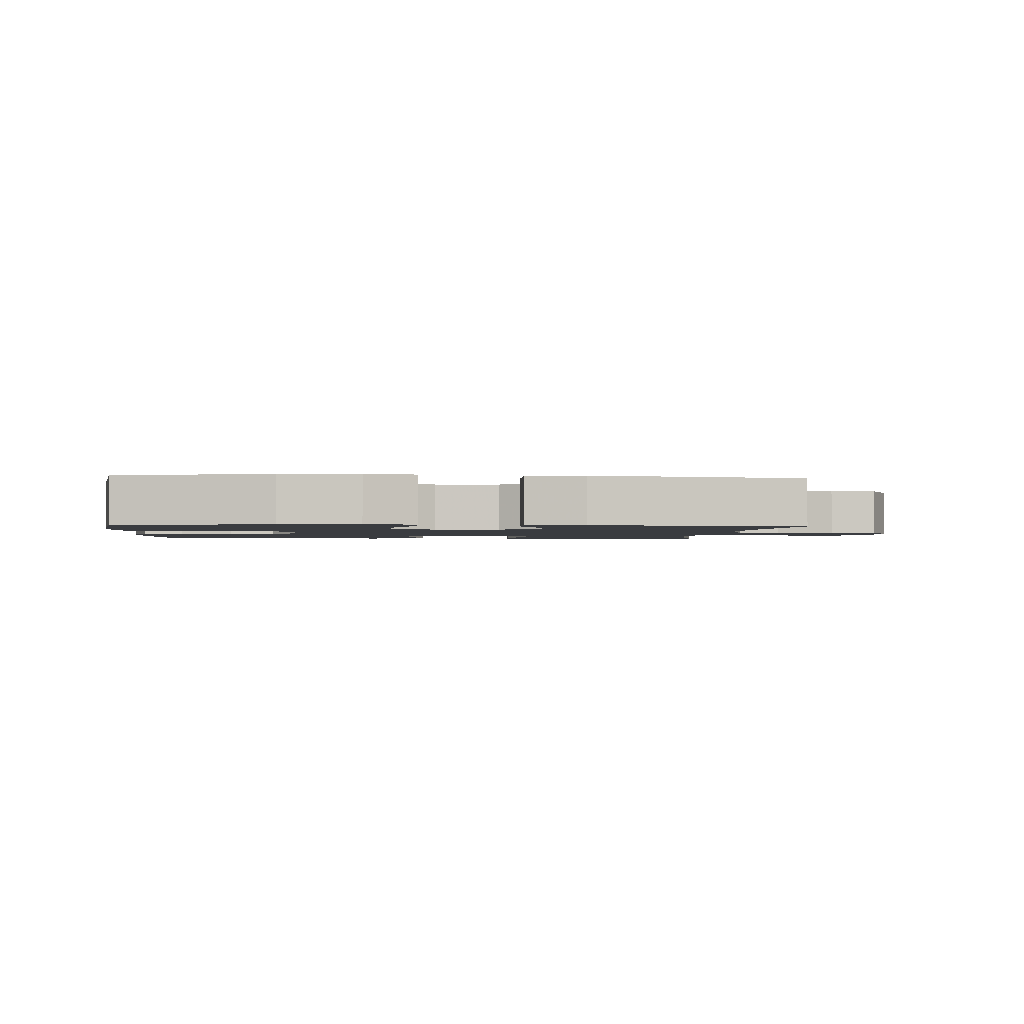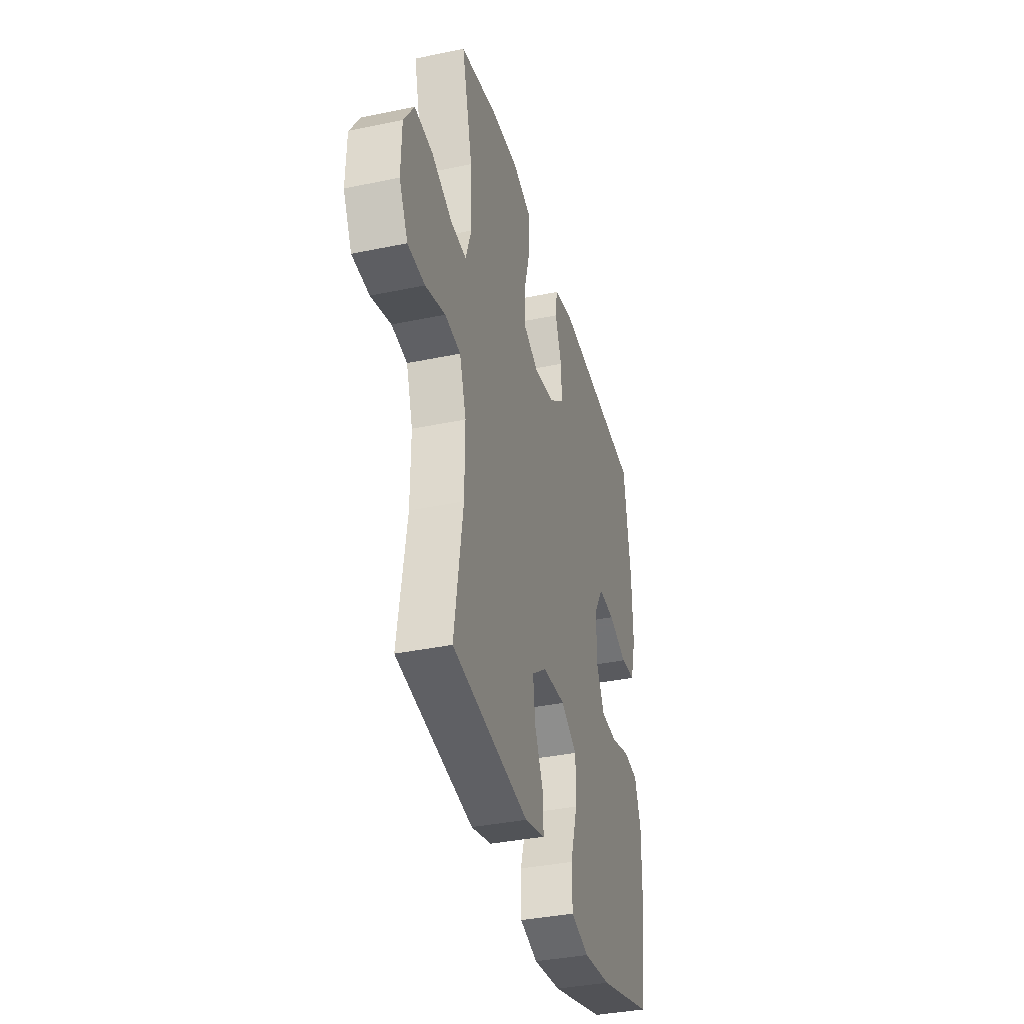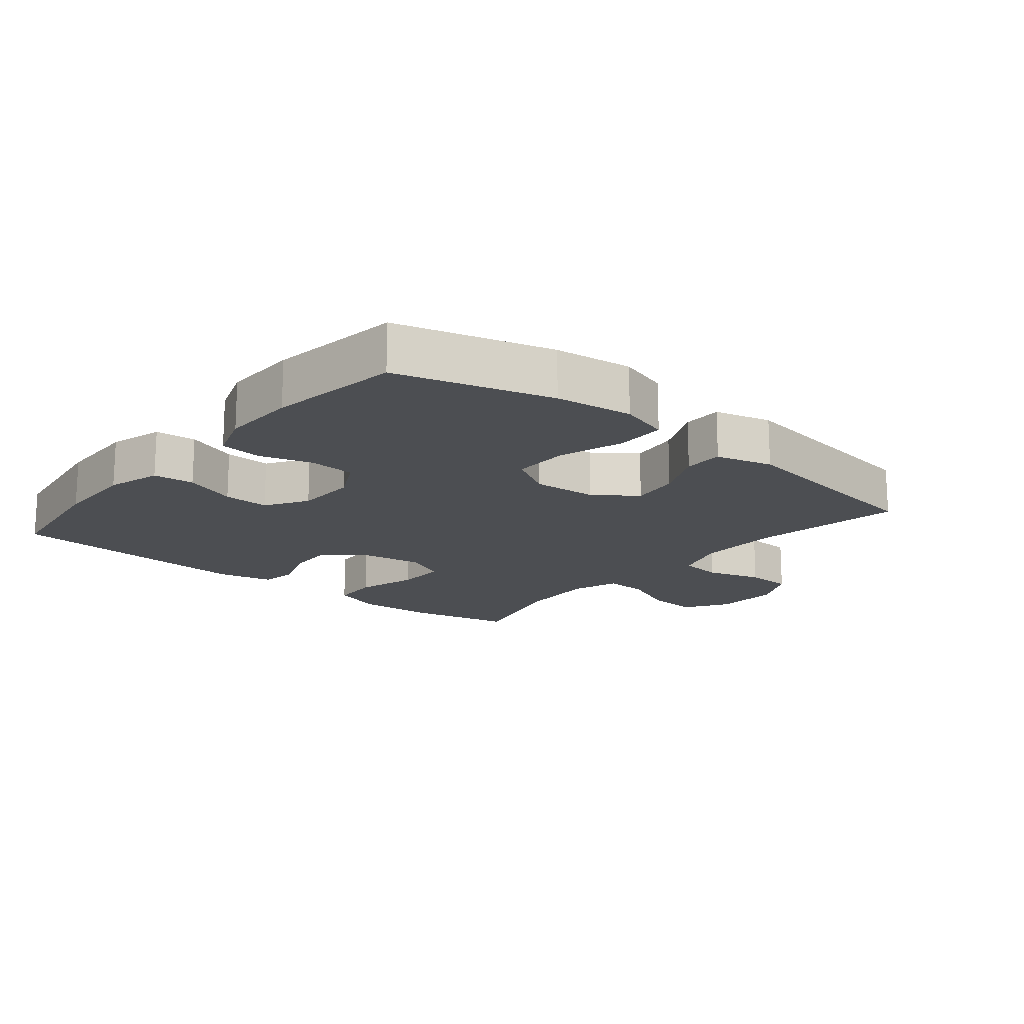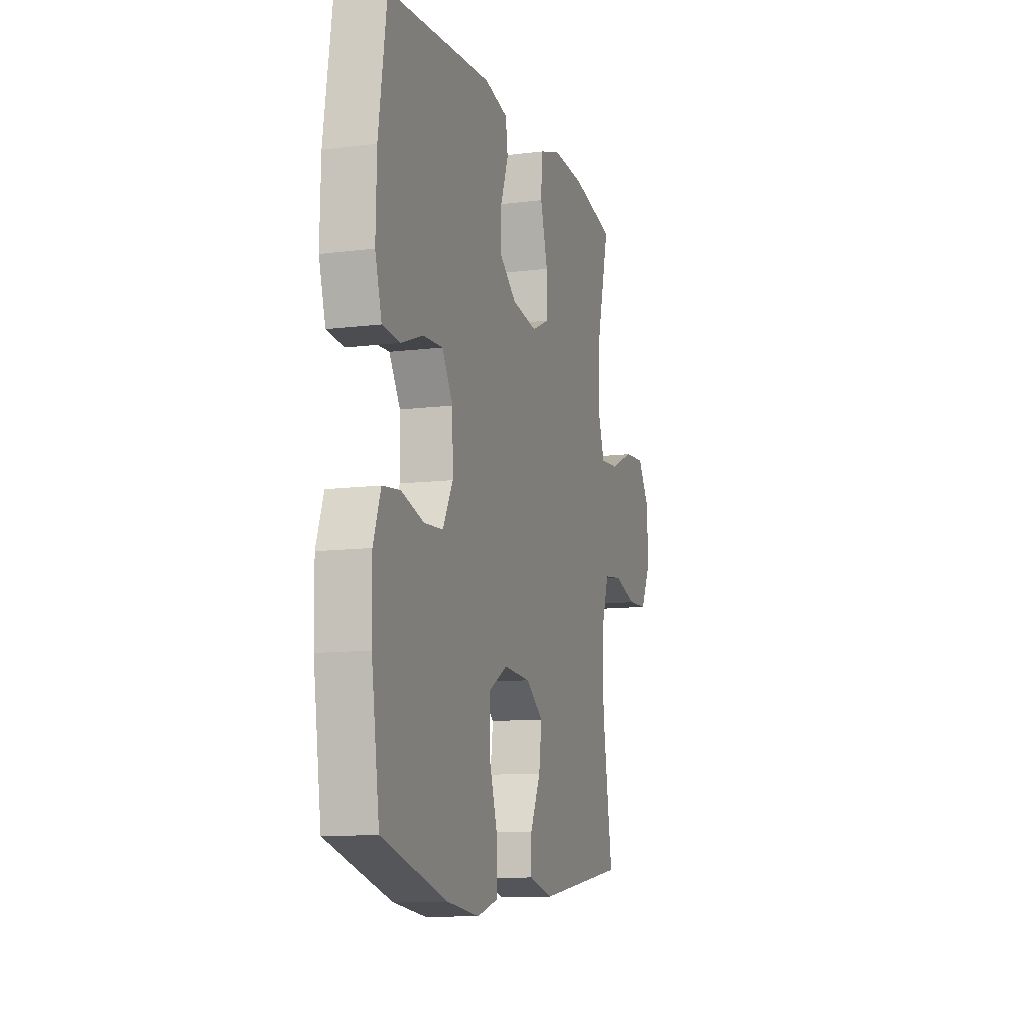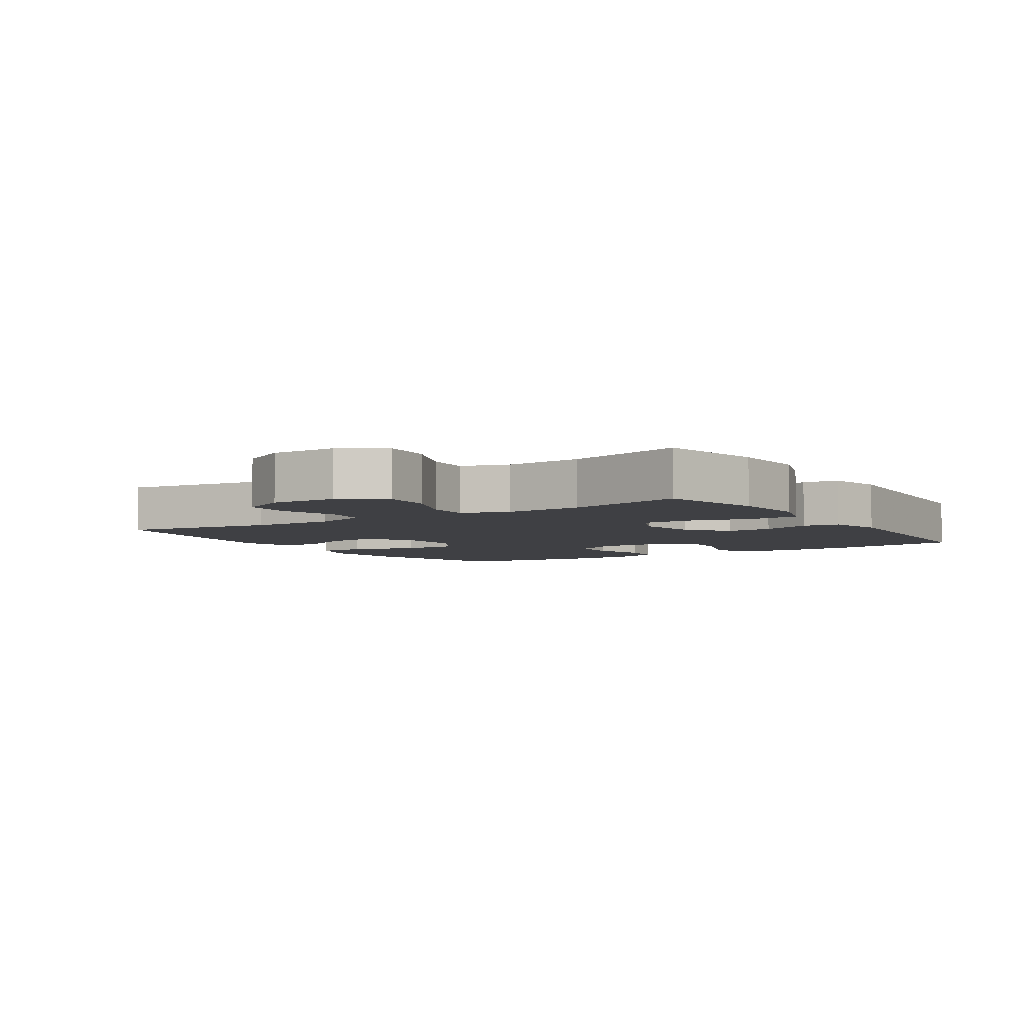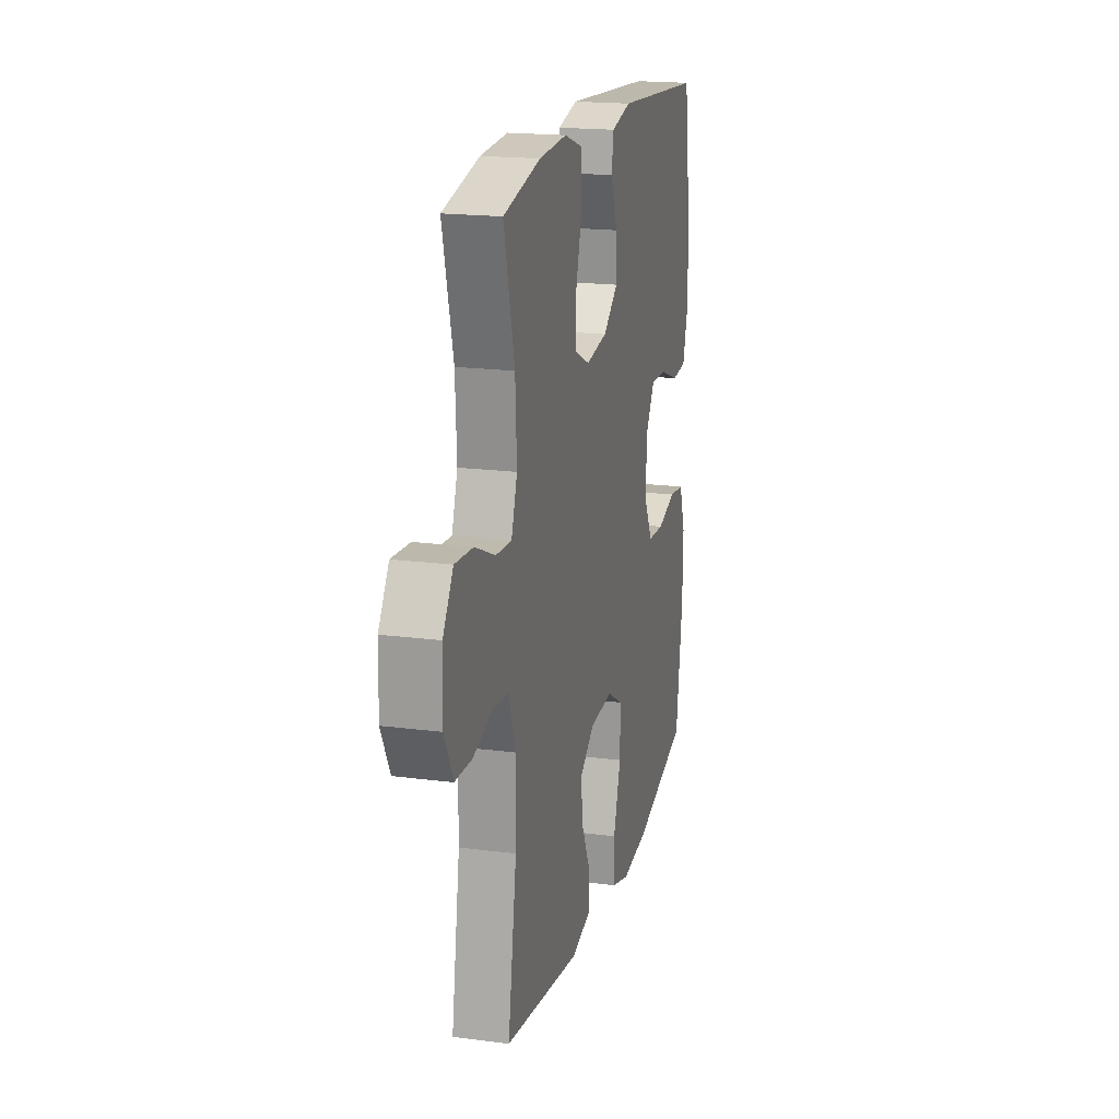
<metadata>
{"format":"obj","ext":"obj","renderer":"f3d","projection":"perspective","resolution":1024,"background":"white","views":[{"elev":-1.8,"azim":175.3,"up":"+Y"},{"elev":-36.9,"azim":-74.9,"up":"+Z"},{"elev":-16.5,"azim":140.4,"up":"+Y"},{"elev":-10.9,"azim":107.3,"up":"+Z"},{"elev":-5.0,"azim":-56.7,"up":"+Y"},{"elev":18.8,"azim":-76.0,"up":"+Z"}]}
</metadata>
<code>
v 0.5 0.07 0.5
v 0.53 0.07 0.297
v 0.533 0.07 0.169
v 0.509 0.07 0.085
v 0.446 0.07 0.079
v 0.365 0.07 0.109
v 0.294 0.07 0.112
v 0.254 0.07 0.047
v 0.252 0.07 -0.048
v 0.288 0.07 -0.117
v 0.358 0.07 -0.121
v 0.44 0.07 -0.097
v 0.504 0.07 -0.104
v 0.531 0.07 -0.181
v 0.529 0.07 -0.297
v 0.5 0.07 -0.5
v 0.263 0.07 -0.567
v 0.144 0.07 -0.582
v 0.067 0.07 -0.559
v 0.066 0.07 -0.483
v 0.098 0.07 -0.381
v 0.099 0.07 -0.295
v 0.03 0.07 -0.255
v -0.069 0.07 -0.262
v -0.133 0.07 -0.309
v -0.123 0.07 -0.384
v -0.085 0.07 -0.465
v -0.085 0.07 -0.526
v -0.172 0.07 -0.549
v -0.5 0.07 -0.5
v -0.463 0.07 -0.267
v -0.462 0.07 -0.138
v -0.49 0.07 -0.053
v -0.557 0.07 -0.045
v -0.642 0.07 -0.071
v -0.715 0.07 -0.068
v -0.752 0.07 0.005
v -0.749 0.07 0.106
v -0.705 0.07 0.174
v -0.627 0.07 0.168
v -0.54 0.07 0.13
v -0.473 0.07 0.126
v -0.448 0.07 0.199
v -0.454 0.07 0.318
v -0.5 0.07 0.5
v -0.34 0.07 0.535
v -0.221 0.07 0.542
v -0.143 0.07 0.516
v -0.139 0.07 0.441
v -0.166 0.07 0.346
v -0.167 0.07 0.269
v -0.102 0.07 0.239
v -0.01 0.07 0.254
v 0.054 0.07 0.304
v 0.051 0.07 0.376
v 0.023 0.07 0.452
v 0.031 0.07 0.508
v 0.117 0.07 0.528
v 0.5 0 0.5
v 0.53 0 0.297
v 0.533 0 0.169
v 0.509 0 0.085
v 0.446 0 0.079
v 0.365 0 0.109
v 0.294 0 0.112
v 0.254 0 0.047
v 0.252 0 -0.048
v 0.288 0 -0.117
v 0.358 0 -0.121
v 0.44 0 -0.097
v 0.504 0 -0.104
v 0.531 0 -0.181
v 0.529 0 -0.297
v 0.5 0 -0.5
v 0.263 0 -0.567
v 0.144 0 -0.582
v 0.067 0 -0.559
v 0.066 0 -0.483
v 0.098 0 -0.381
v 0.099 0 -0.295
v 0.03 0 -0.255
v -0.069 0 -0.262
v -0.133 0 -0.309
v -0.123 0 -0.384
v -0.085 0 -0.465
v -0.085 0 -0.526
v -0.172 0 -0.549
v -0.5 0 -0.5
v -0.463 0 -0.267
v -0.462 0 -0.138
v -0.49 0 -0.053
v -0.557 0 -0.045
v -0.642 0 -0.071
v -0.715 0 -0.068
v -0.752 0 0.005
v -0.749 0 0.106
v -0.705 0 0.174
v -0.627 0 0.168
v -0.54 0 0.13
v -0.473 0 0.126
v -0.448 0 0.199
v -0.454 0 0.318
v -0.5 0 0.5
v -0.34 0 0.535
v -0.221 0 0.542
v -0.143 0 0.516
v -0.139 0 0.441
v -0.166 0 0.346
v -0.167 0 0.269
v -0.102 0 0.239
v -0.01 0 0.254
v 0.054 0 0.304
v 0.051 0 0.376
v 0.023 0 0.452
v 0.031 0 0.508
v 0.117 0 0.528
f 55 56 57 58
f 54 55 58 1
f 53 54 1 2
f 52 53 2 3
f 47 48 49 50
f 47 50 51
f 44 45 46 47
f 43 44 47 51
f 42 43 51 52
f 38 39 40 41
f 38 41 42
f 37 38 42
f 34 35 36 37
f 33 34 37 42
f 32 33 42 52
f 28 29 30 31
f 26 27 28 31
f 25 26 31 32
f 24 25 32 52
f 18 19 20 21
f 18 21 22
f 17 18 22
f 16 17 22
f 15 16 22 23
f 11 12 13 14
f 10 11 14 15
f 3 4 5 6
f 3 6 7
f 52 3 7
f 23 24 52 7
f 10 15 23
f 9 10 23
f 8 9 23
f 7 8 23
f 116 115 114 113
f 59 116 113 112
f 60 59 112 111
f 61 60 111 110
f 108 107 106 105
f 109 108 105
f 105 104 103 102
f 109 105 102 101
f 110 109 101 100
f 99 98 97 96
f 100 99 96
f 100 96 95
f 95 94 93 92
f 100 95 92 91
f 110 100 91 90
f 89 88 87 86
f 89 86 85 84
f 90 89 84 83
f 110 90 83 82
f 79 78 77 76
f 80 79 76
f 80 76 75
f 80 75 74
f 81 80 74 73
f 72 71 70 69
f 73 72 69 68
f 64 63 62 61
f 65 64 61
f 65 61 110
f 65 110 82 81
f 81 73 68
f 81 68 67
f 81 67 66
f 81 66 65
f 1 59 60 2
f 2 60 61 3
f 3 61 62 4
f 4 62 63 5
f 5 63 64 6
f 6 64 65 7
f 7 65 66 8
f 8 66 67 9
f 9 67 68 10
f 10 68 69 11
f 11 69 70 12
f 12 70 71 13
f 13 71 72 14
f 14 72 73 15
f 15 73 74 16
f 16 74 75 17
f 17 75 76 18
f 18 76 77 19
f 19 77 78 20
f 20 78 79 21
f 21 79 80 22
f 22 80 81 23
f 23 81 82 24
f 24 82 83 25
f 25 83 84 26
f 26 84 85 27
f 27 85 86 28
f 28 86 87 29
f 29 87 88 30
f 30 88 89 31
f 31 89 90 32
f 32 90 91 33
f 33 91 92 34
f 34 92 93 35
f 35 93 94 36
f 36 94 95 37
f 37 95 96 38
f 38 96 97 39
f 39 97 98 40
f 40 98 99 41
f 41 99 100 42
f 42 100 101 43
f 43 101 102 44
f 44 102 103 45
f 45 103 104 46
f 46 104 105 47
f 47 105 106 48
f 48 106 107 49
f 49 107 108 50
f 50 108 109 51
f 51 109 110 52
f 52 110 111 53
f 53 111 112 54
f 54 112 113 55
f 55 113 114 56
f 56 114 115 57
f 57 115 116 58
f 58 116 59 1

</code>
